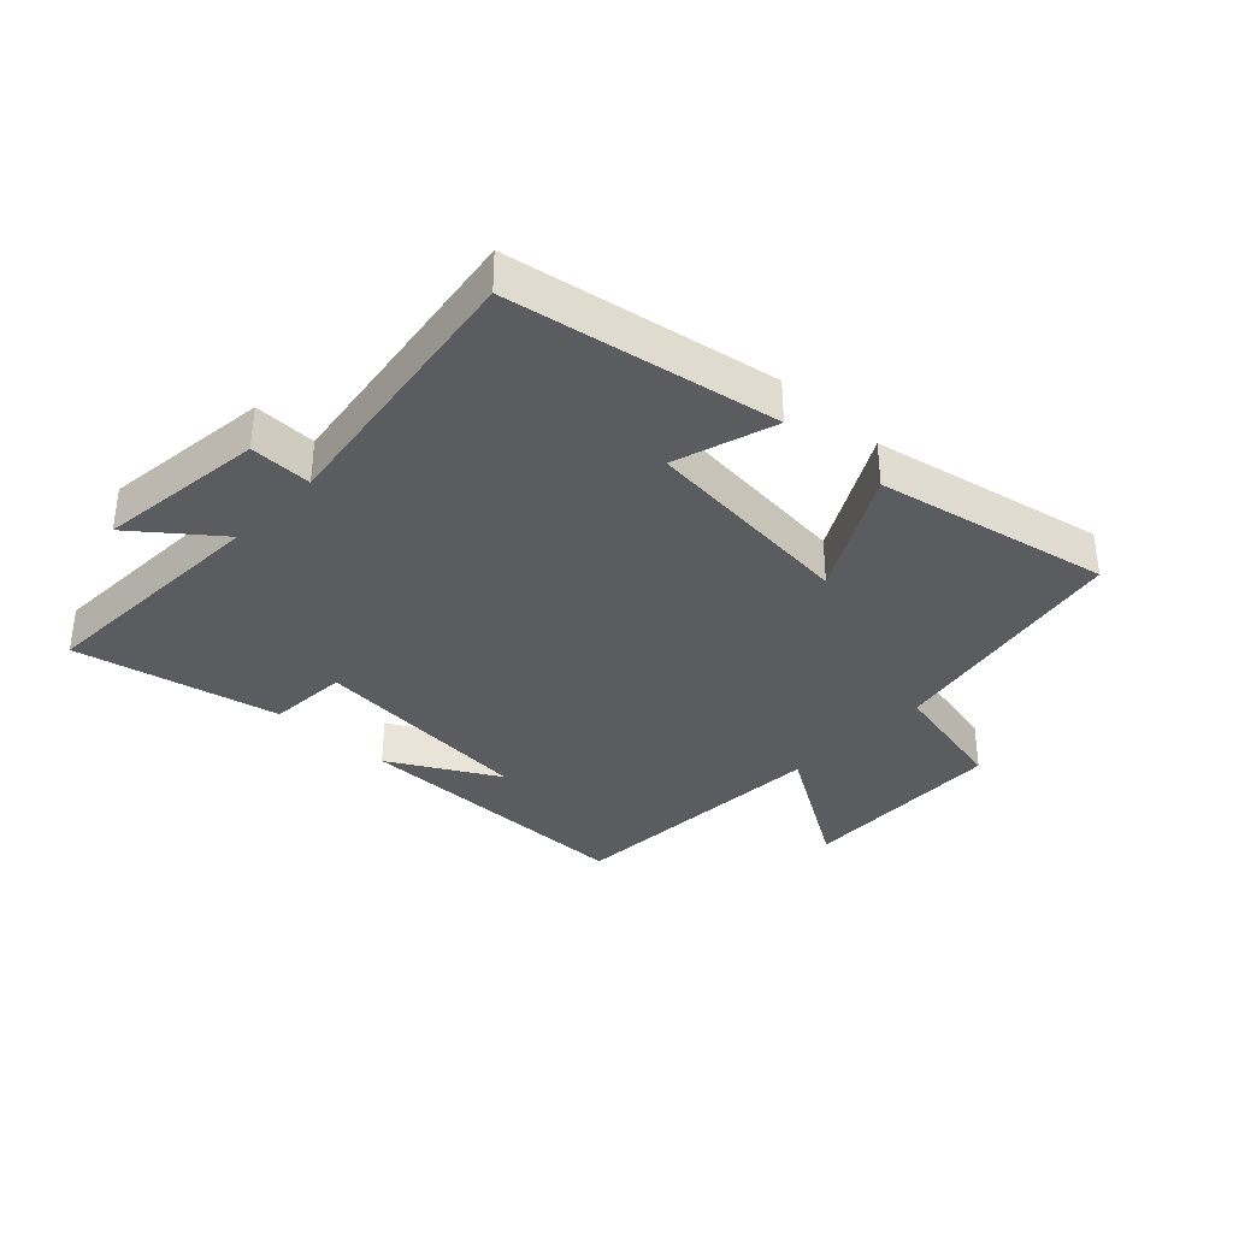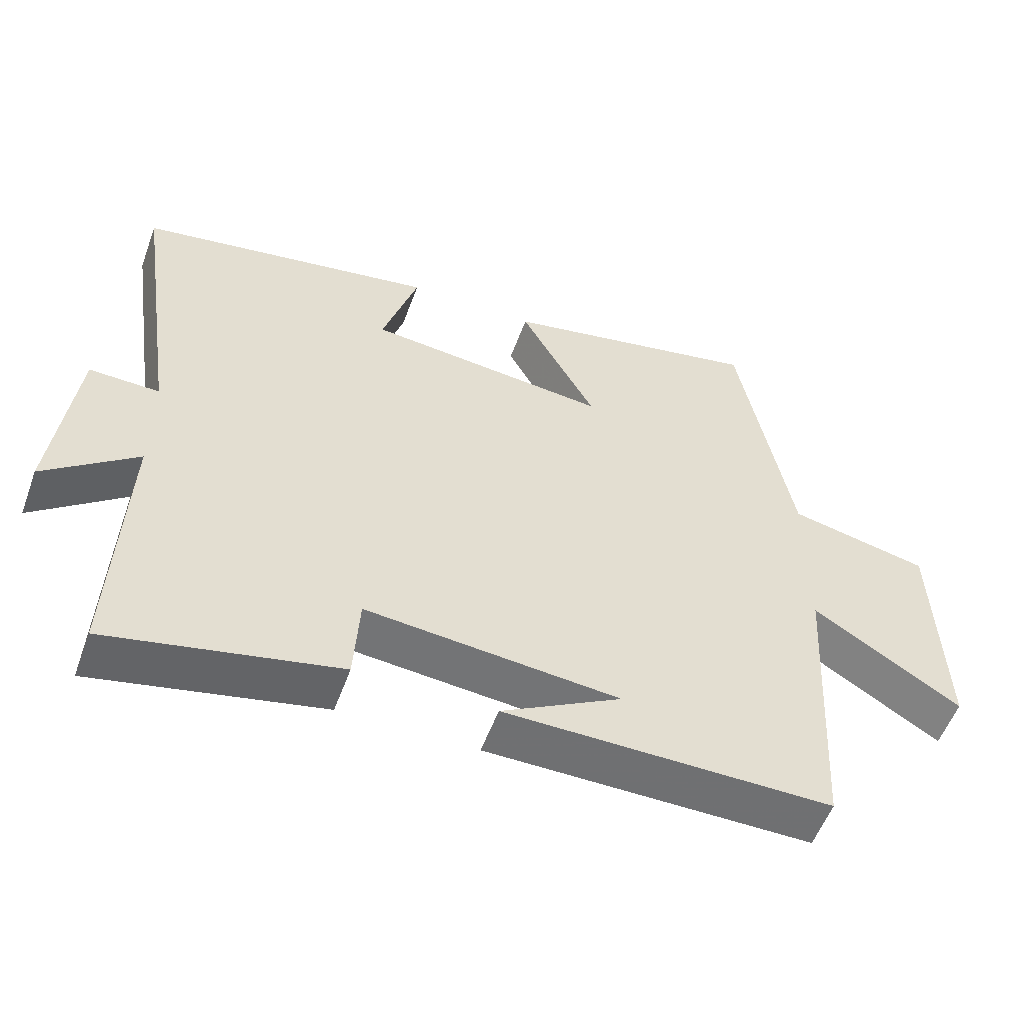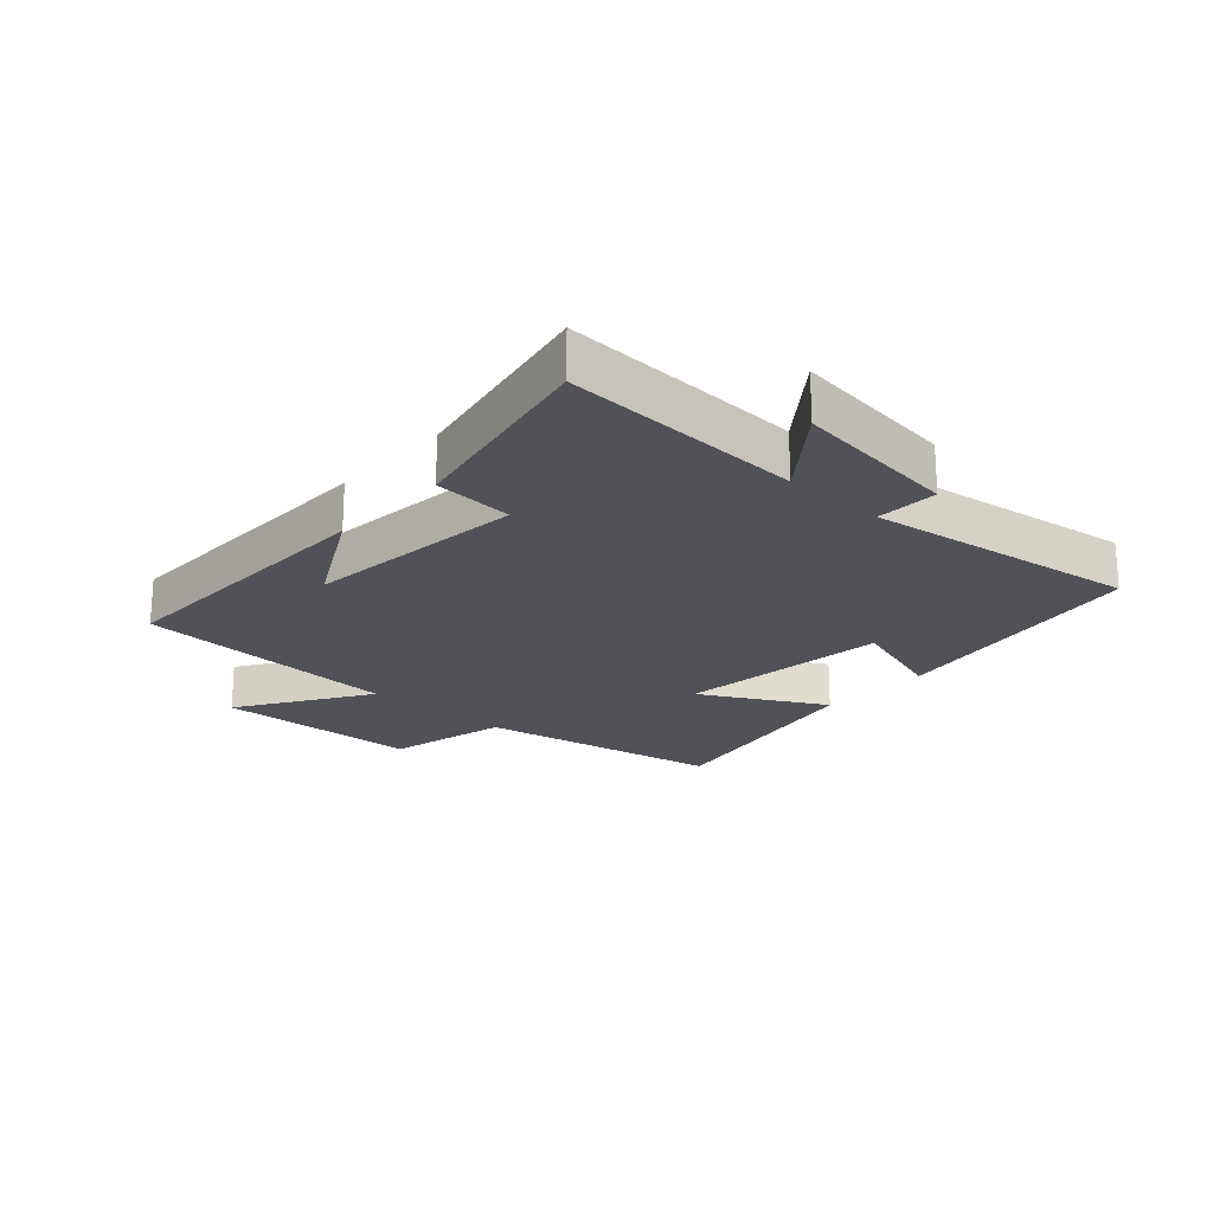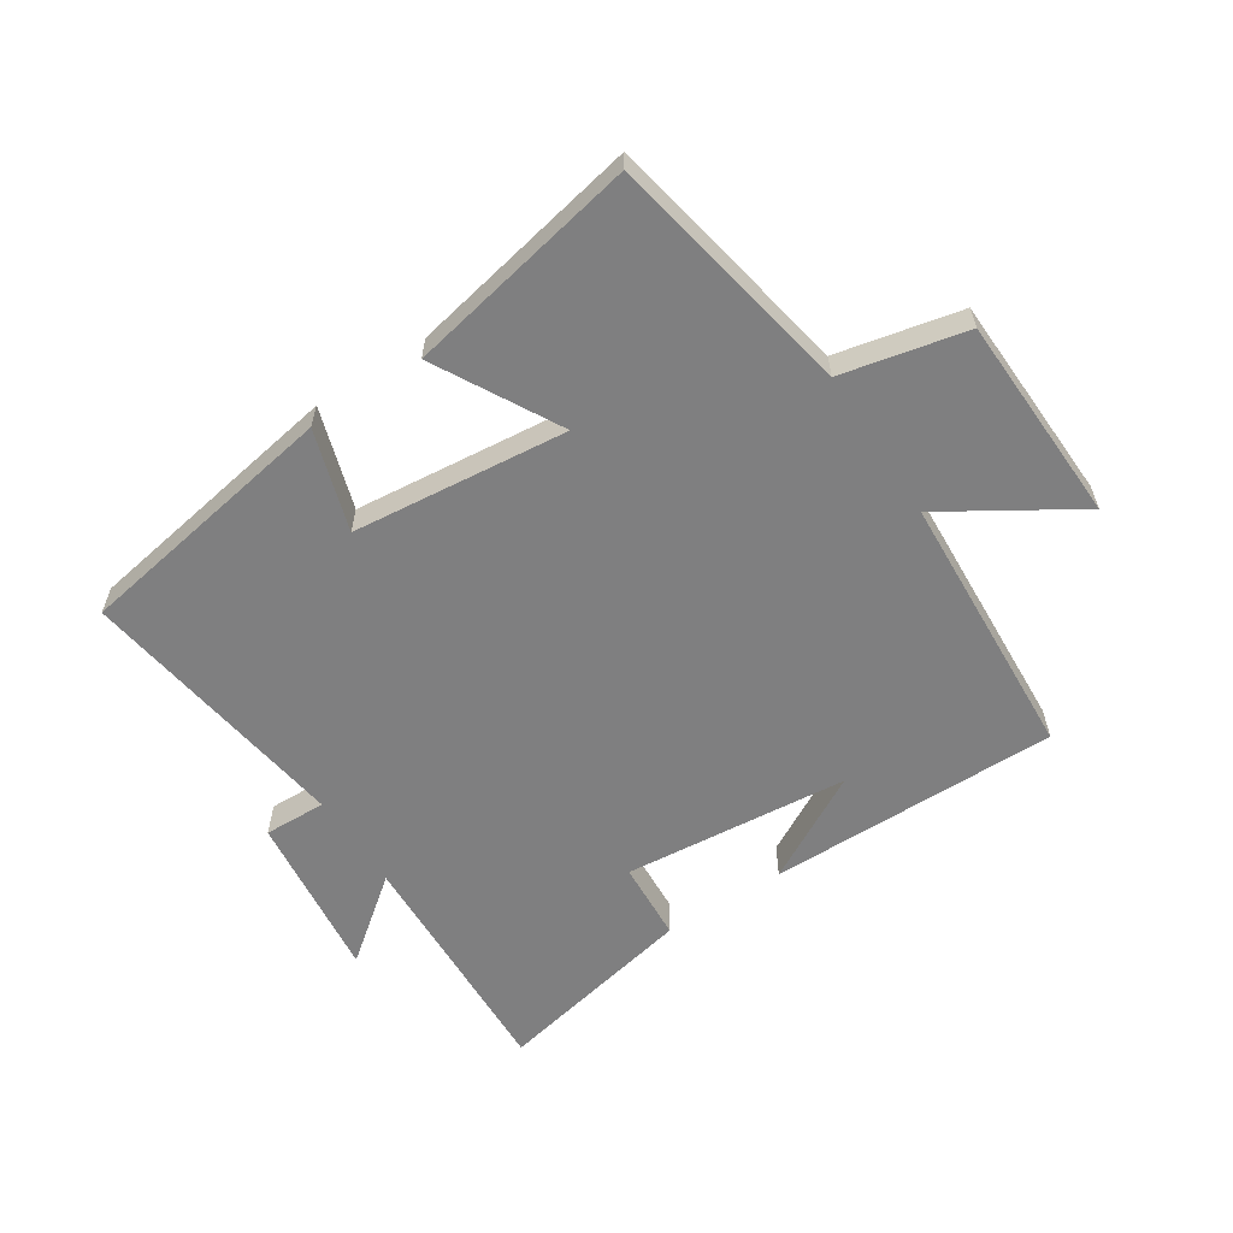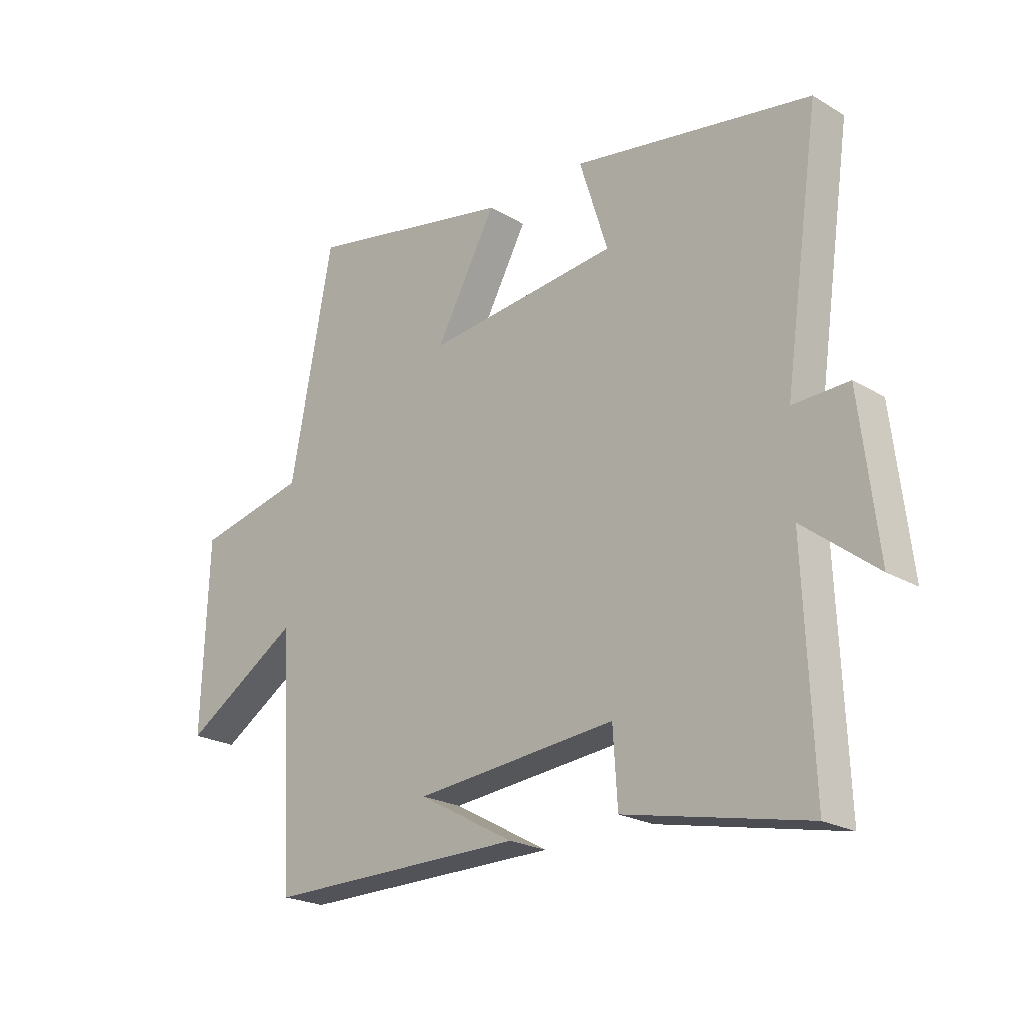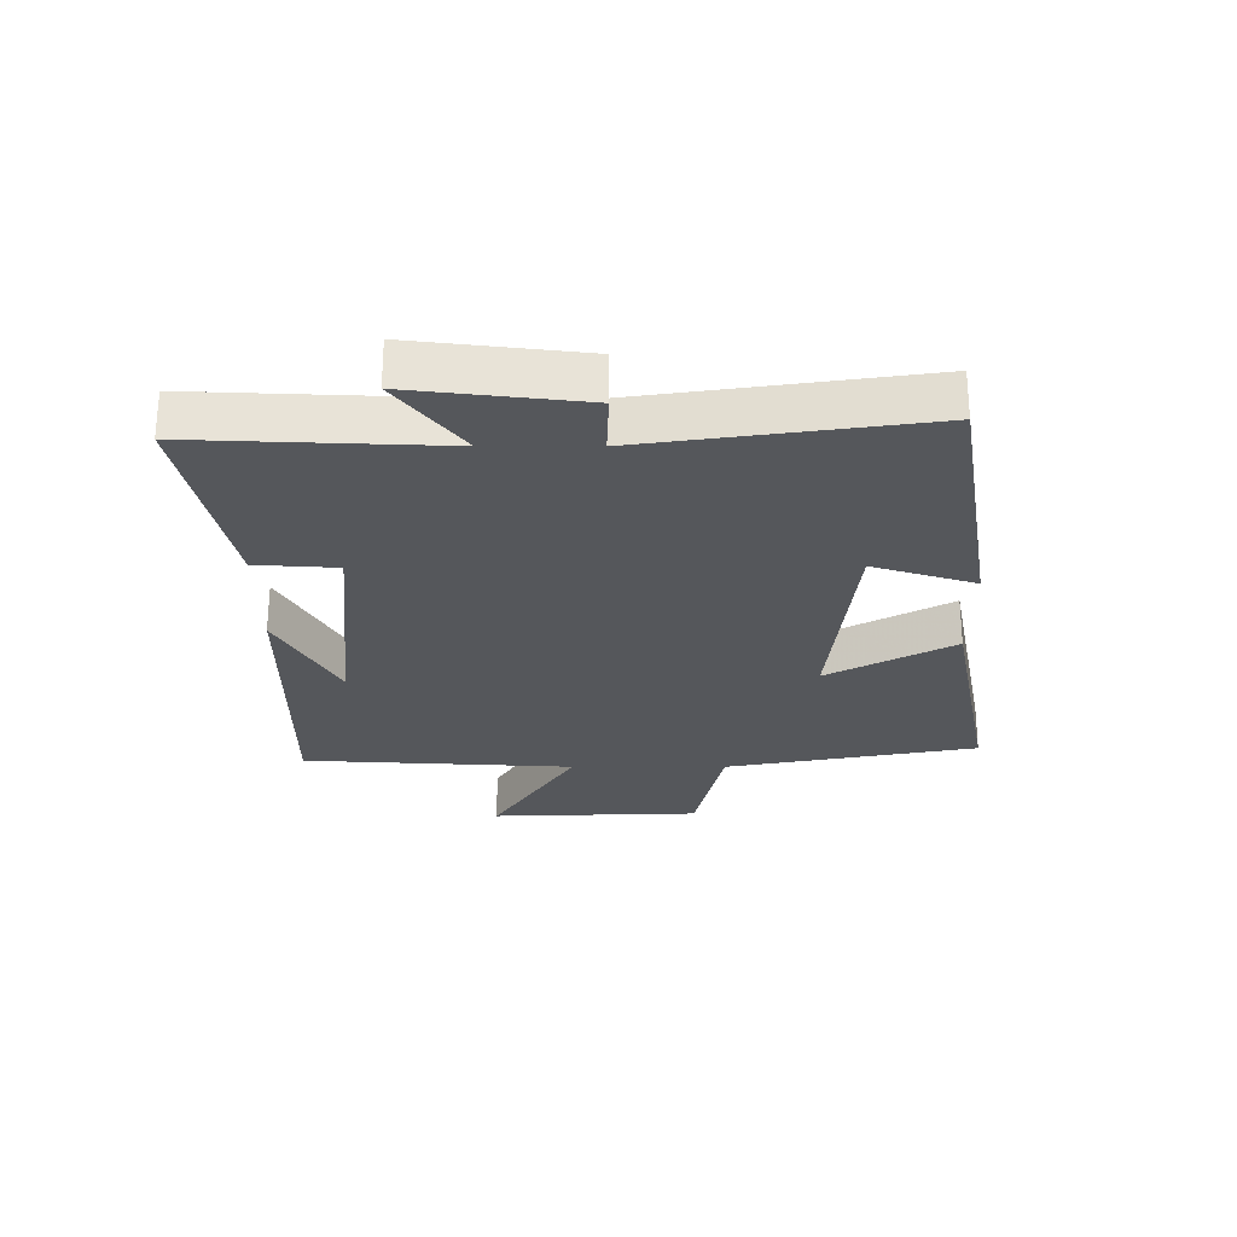
<metadata>
{"format":"obj","ext":"obj","renderer":"f3d","projection":"perspective","resolution":1024,"background":"white","views":[{"elev":-34.9,"azim":-43.3,"up":"+Y"},{"elev":-54.9,"azim":-20.0,"up":"+Z"},{"elev":-21.5,"azim":-132.5,"up":"+Y"},{"elev":-59.7,"azim":33.1,"up":"+Y"},{"elev":-22.3,"azim":-135.6,"up":"+Z"},{"elev":-26.9,"azim":-90.1,"up":"+Y"}]}
</metadata>
<code>
v 0.476 0.07 -0.503
v 0.009 0.07 -0.5
v 0.181 0.07 -0.405
v -0.181 0.07 -0.371
v -0.189 0.07 -0.5
v -0.516 0.07 -0.569
v -0.5 0.07 -0.177
v -0.632 0.07 -0.28
v -0.6 0.07 -0.01
v -0.5 0.07 -0.013
v -0.564 0.07 0.428
v -0.136 0.07 0.5
v -0.187 0.07 0.338
v 0.159 0.07 0.302
v 0.05 0.07 0.5
v 0.424 0.07 0.574
v 0.5 0.07 0.175
v 0.699 0.07 0.131
v 0.711 0.07 -0.203
v 0.5 0.07 -0.071
v 0.476 0 -0.503
v 0.009 0 -0.5
v 0.181 0 -0.405
v -0.181 0 -0.371
v -0.189 0 -0.5
v -0.516 0 -0.569
v -0.5 0 -0.177
v -0.632 0 -0.28
v -0.6 0 -0.01
v -0.5 0 -0.013
v -0.564 0 0.428
v -0.136 0 0.5
v -0.187 0 0.338
v 0.159 0 0.302
v 0.05 0 0.5
v 0.424 0 0.574
v 0.5 0 0.175
v 0.699 0 0.131
v 0.711 0 -0.203
v 0.5 0 -0.071
f 17 18 19 20
f 16 17 20
f 15 16 20
f 14 15 20
f 13 14 20 1
f 10 11 12 13
f 10 13 1
f 7 8 9 10
f 7 10 1
f 4 5 6 7
f 3 4 7
f 3 7 1
f 1 2 3
f 40 39 38 37
f 40 37 36
f 40 36 35
f 40 35 34
f 21 40 34 33
f 33 32 31 30
f 21 33 30
f 30 29 28 27
f 21 30 27
f 27 26 25 24
f 27 24 23
f 21 27 23
f 23 22 21
f 1 21 22 2
f 2 22 23 3
f 3 23 24 4
f 4 24 25 5
f 5 25 26 6
f 6 26 27 7
f 7 27 28 8
f 8 28 29 9
f 9 29 30 10
f 10 30 31 11
f 11 31 32 12
f 12 32 33 13
f 13 33 34 14
f 14 34 35 15
f 15 35 36 16
f 16 36 37 17
f 17 37 38 18
f 18 38 39 19
f 19 39 40 20
f 20 40 21 1

</code>
